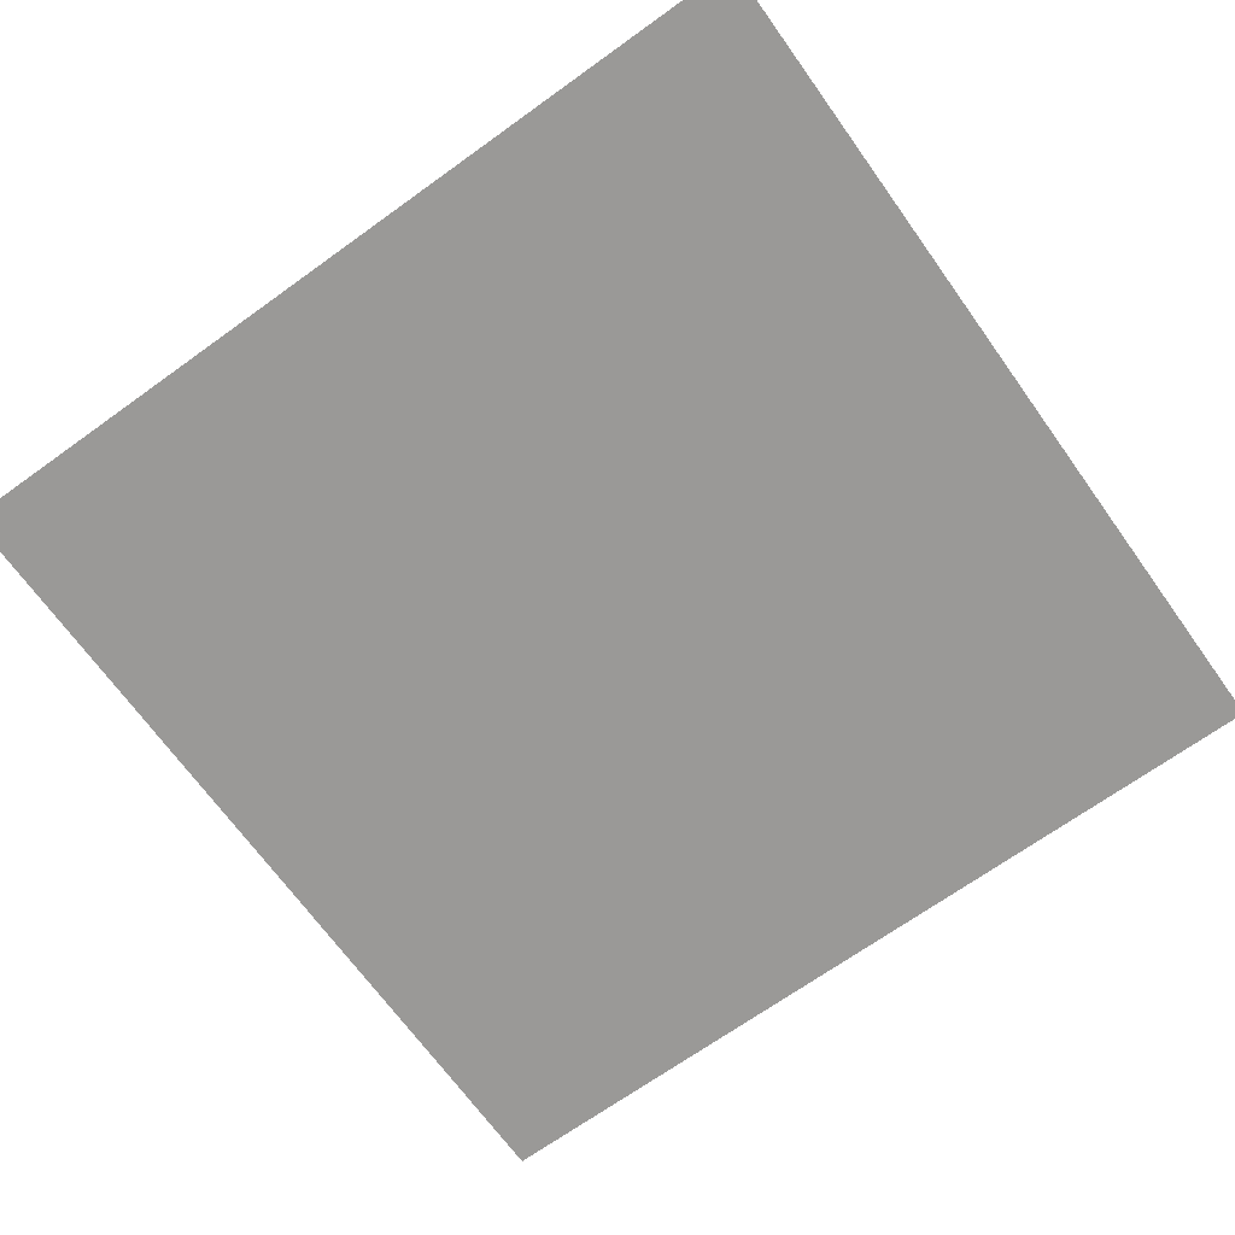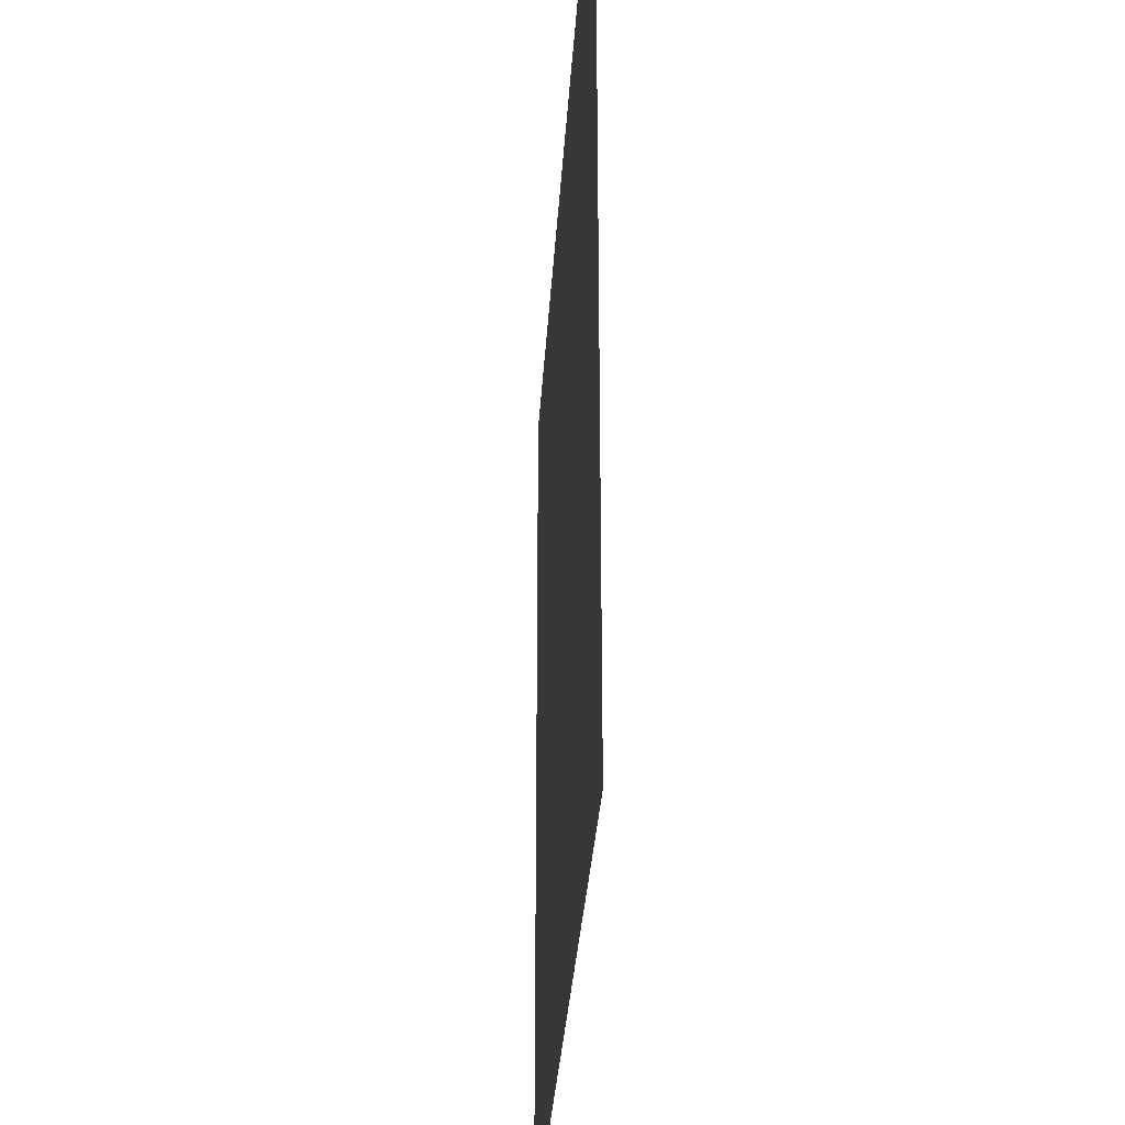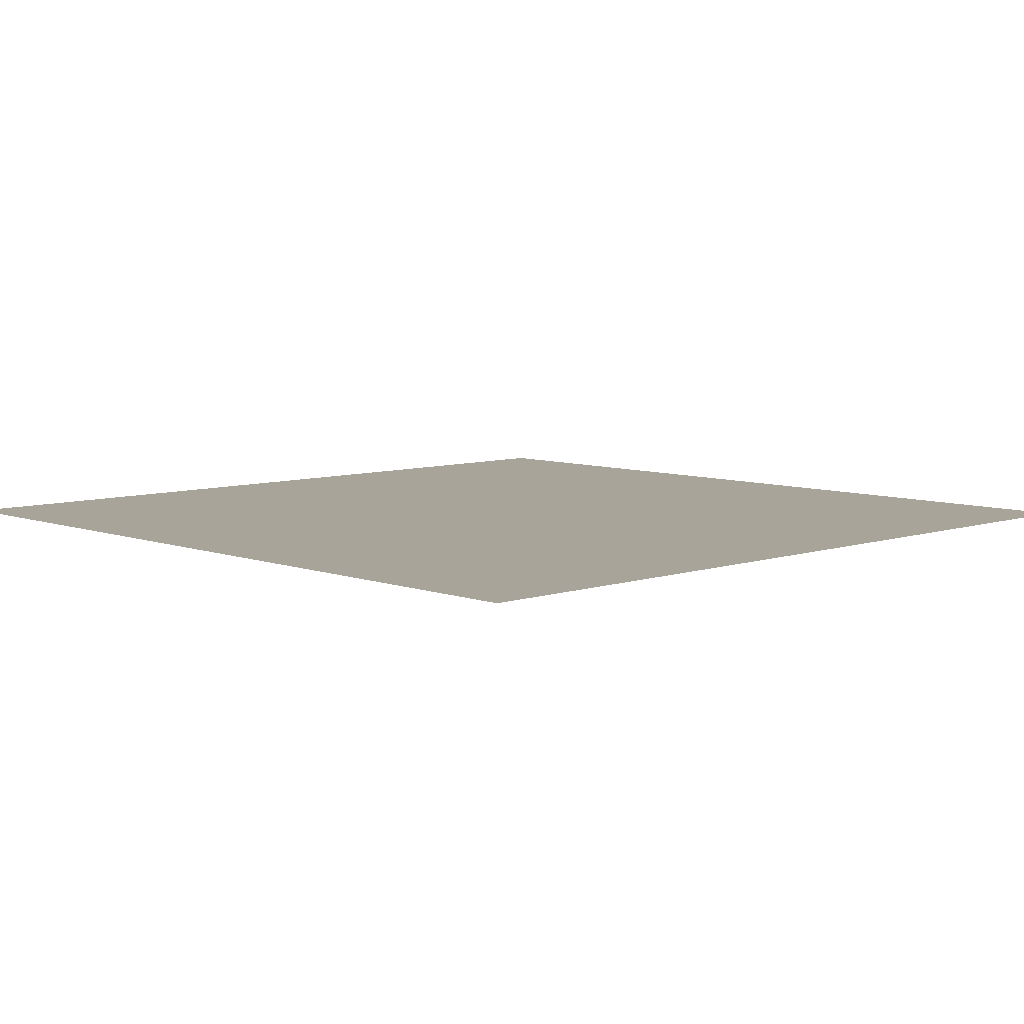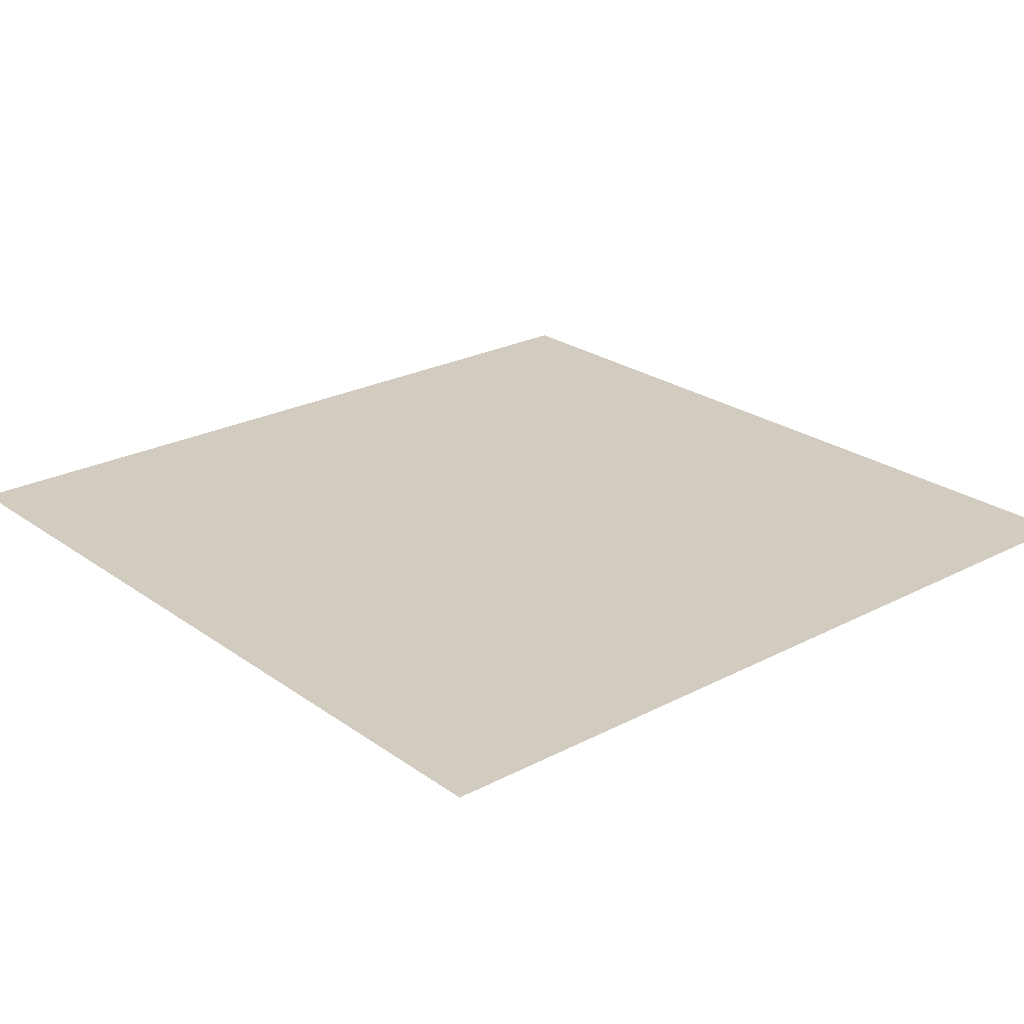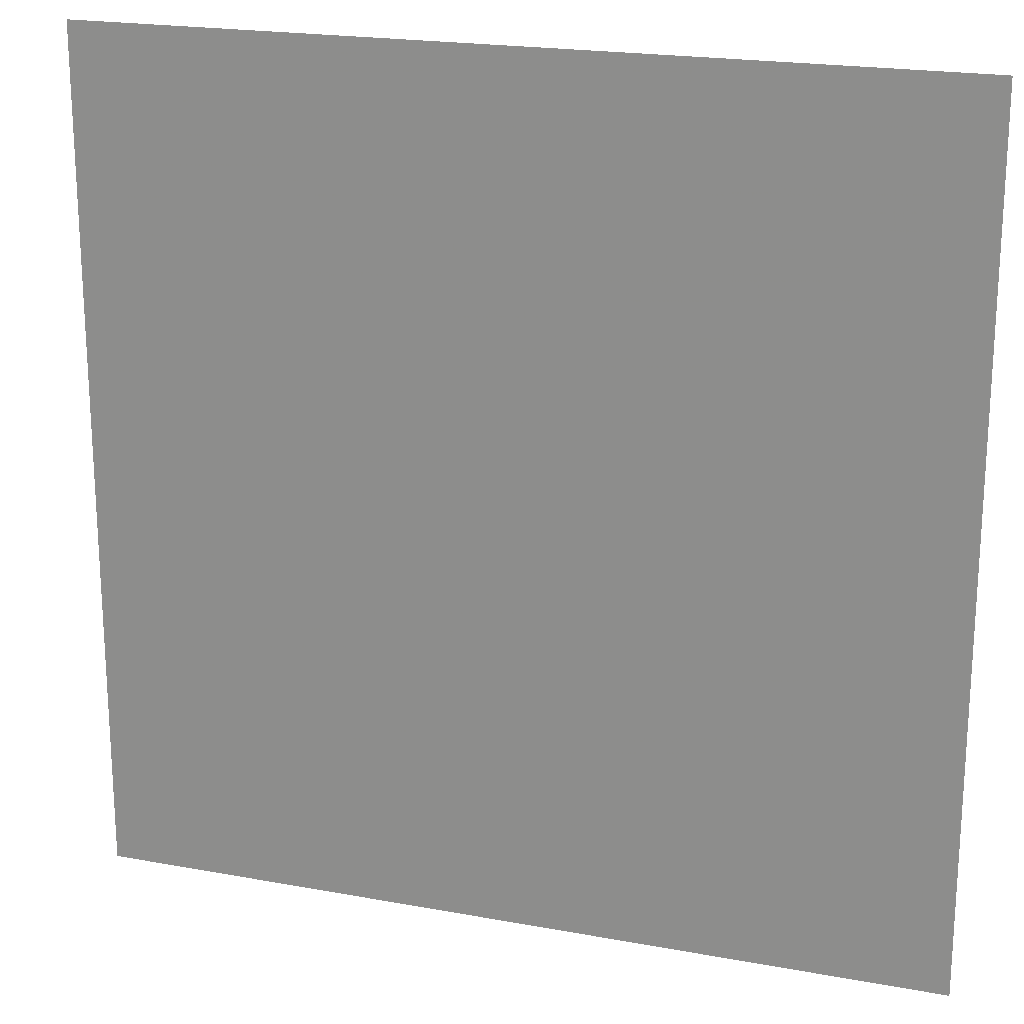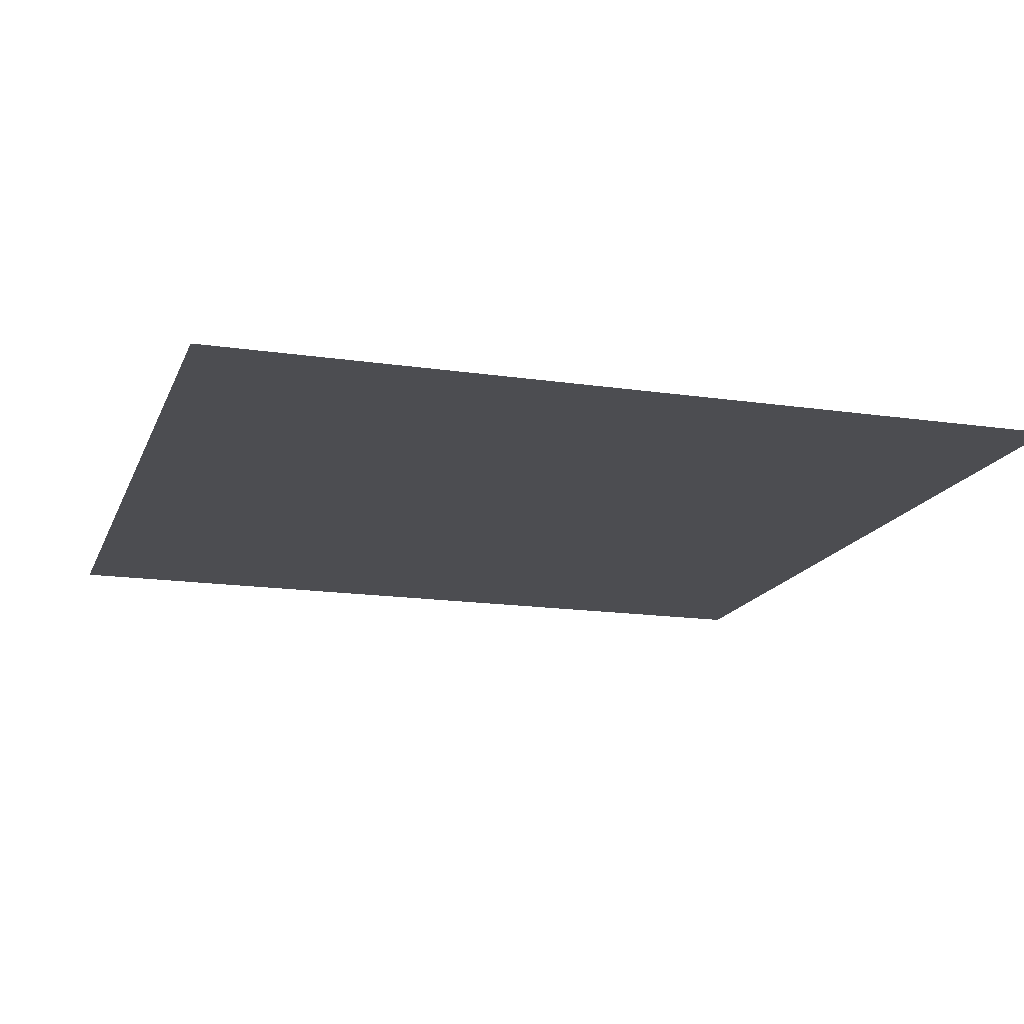
<metadata>
{"format":"obj","ext":"obj","renderer":"f3d","projection":"perspective","resolution":1024,"background":"white","views":[{"elev":-69.0,"azim":125.7,"up":"+Z"},{"elev":-31.5,"azim":86.6,"up":"+Y"},{"elev":7.3,"azim":-133.8,"up":"+Z"},{"elev":24.2,"azim":49.3,"up":"+Z"},{"elev":20.4,"azim":18.6,"up":"+Y"},{"elev":-16.2,"azim":-107.0,"up":"+Z"}]}
</metadata>
<code>
v 0.5 -0.5 0
v -0.5 -0.5 0
v -0.5 0.5 0
v 0.5 0.5 0
v -0.1406 -0.4219 0
v -0.4453 -0.4453 0
v -0.4375 -0.2188 0
v -0.1484 -0.2656 0
v -0.1172 -0.2422 0
v -0.1094 -0.4453 0
v -0.4766 -0.4688 0
v -0.4688 -0.1953 0
v 0.3828 -0.4219 0
v -0.05469 -0.4375 0
v -0.05469 -0.2578 0
v 0.4141 -0.25 0
v 0.4453 -0.2266 0
v 0.4141 -0.4453 0
v -0.08594 -0.4609 0
v -0.08594 -0.2344 0
v -0.2656 -0.1328 0
v -0.5 -0.1406 0
v -0.5 0.05469 0
v -0.3047 0.07812 0
v -0.2734 0.1016 0
v -0.2344 -0.1562 0
v -0.5 -0.1641 0
v -0.5 0.07812 0
v 0.2578 -0.1328 0
v -0.1641 -0.1641 0
v -0.1797 0.07031 0
v 0.2812 0.0625 0
v 0.3125 0.08594 0
v 0.2891 -0.1562 0
v -0.1953 -0.1875 0
v -0.2109 0.09375 0
v 0.5 -0.1406 0
v 0.3594 -0.125 0
v 0.3828 0.03906 0
v 0.5 0.05469 0
v 0.3516 0.0625 0
v 0.5 0.07812 0
v 0.5 -0.1641 0
v 0.3281 -0.1484 0
v -0.03906 0.1875 0
v -0.4375 0.1641 0
v -0.4531 0.4141 0
v -0.03906 0.3906 0
v -0.007812 0.4141 0
v -0.007812 0.1641 0
v -0.4688 0.1406 0
v -0.4844 0.4375 0
v 0.4531 0.2109 0
v 0.07031 0.1719 0
v 0.07812 0.4297 0
v 0.4453 0.4219 0
v 0.4766 0.1875 0
v 0.03906 0.1484 0
v 0.04688 0.4531 0
v 0.4766 0.4531 0
v -0.5 -0.03906 0
v -0.5 0.07031 0
v 0.5 0.07031 0
v 0.5 -0.03906 0
v -0.5 0.1094 0
v 0.5 0.1094 0
v -0.1953 0.4453 0
v -0.2656 0.4453 0
v -0.4453 0.4844 0
v -0.1953 0.4844 0
v -0.4453 0.5 0
v -0.1953 0.5 0
v -0.3516 0.4453 0
v -0.4453 0.4453 0
v -0.25 0.4141 0
v -0.375 0.4141 0
v -0.2344 0.3906 0
v -0.3906 0.3906 0
v -0.2188 0.3438 0
v -0.4062 0.3438 0
v -0.25 0.2109 0
v -0.3672 0.2109 0
v -0.2578 0.1875 0
v -0.3594 0.1875 0
v -0.2656 0.1641 0
v -0.3516 0.1641 0
v -0.4453 0.125 0
v -0.4453 0.1641 0
v -0.1953 0.1641 0
v -0.1953 0.125 0
v -0.1953 0.1094 0
v -0.4453 0.1094 0
v 0.1094 0.4453 0
v 0.03906 0.4453 0
v -0.1406 0.4844 0
v 0.1094 0.4844 0
v -0.1406 0.5 0
v 0.1094 0.5 0
v -0.04688 0.4453 0
v -0.1406 0.4453 0
v 0.05469 0.4141 0
v -0.07031 0.4141 0
v 0.07031 0.3906 0
v -0.08594 0.3906 0
v 0.08594 0.3438 0
v -0.1016 0.3438 0
v 0.05469 0.2109 0
v -0.0625 0.2109 0
v 0.04688 0.1875 0
v -0.05469 0.1875 0
v 0.03906 0.1641 0
v -0.04688 0.1641 0
v -0.1406 0.125 0
v -0.1406 0.1641 0
v 0.1094 0.1641 0
v 0.1094 0.125 0
v 0.1094 0.1094 0
v -0.1406 0.1094 0
v 0.4297 0.4375 0
v 0.3594 0.4375 0
v 0.1797 0.4766 0
v 0.4297 0.4766 0
v 0.1797 0.4922 0
v 0.4297 0.4922 0
v 0.2734 0.4375 0
v 0.1797 0.4375 0
v 0.375 0.4062 0
v 0.25 0.4062 0
v 0.3906 0.3828 0
v 0.2344 0.3828 0
v 0.4062 0.3359 0
v 0.2188 0.3359 0
v 0.375 0.2031 0
v 0.2578 0.2031 0
v 0.3672 0.1797 0
v 0.2656 0.1797 0
v 0.3594 0.1562 0
v 0.2734 0.1562 0
v 0.1797 0.1172 0
v 0.1797 0.1562 0
v 0.4297 0.1562 0
v 0.4297 0.1172 0
v 0.4297 0.1016 0
v 0.1797 0.1016 0
f 1 2 3
f 1 3 4
f 5 6 7
f 5 7 8
f 13 14 15
f 13 15 16
f 21 22 23
f 21 23 24
f 29 30 31
f 29 31 32
f 37 38 39
f 37 39 40
f 45 46 47
f 45 47 48
f 53 54 55
f 53 55 56
f 5 8 9
f 5 9 10
f 5 10 6
f 6 10 11
f 6 11 7
f 7 11 12
f 7 12 8
f 8 12 9
f 13 16 17
f 13 17 18
f 13 18 14
f 14 18 19
f 14 19 15
f 15 19 20
f 15 20 16
f 16 20 17
f 21 24 25
f 21 25 26
f 21 26 22
f 22 26 27
f 24 23 28
f 24 28 25
f 29 32 33
f 29 33 34
f 29 34 30
f 30 34 35
f 30 35 31
f 31 35 36
f 31 36 32
f 32 36 33
f 40 39 41
f 40 41 42
f 38 37 43
f 38 43 44
f 38 44 39
f 39 44 41
f 45 48 49
f 45 49 50
f 45 50 46
f 46 50 51
f 46 51 47
f 47 51 52
f 47 52 48
f 48 52 49
f 53 56 57
f 53 57 54
f 54 57 58
f 54 58 55
f 55 58 59
f 55 59 56
f 56 59 60
f 56 60 57
f 61 62 63
f 61 63 64
f 63 62 65
f 63 65 66
f 67 68 69
f 67 69 70
f 73 74 69
f 73 69 68
f 78 77 79
f 78 79 80
f 86 85 87
f 86 87 88
f 85 89 90
f 85 90 87
f 93 94 95
f 93 95 96
f 99 100 95
f 99 95 94
f 104 103 105
f 104 105 106
f 112 111 113
f 112 113 114
f 111 115 116
f 111 116 113
f 119 120 121
f 119 121 122
f 125 126 121
f 125 121 120
f 130 129 131
f 130 131 132
f 138 137 139
f 138 139 140
f 137 141 142
f 137 142 139
f 70 69 71
f 70 71 72
f 80 79 81
f 80 81 82
f 87 90 91
f 87 91 92
f 96 95 97
f 96 97 98
f 106 105 107
f 106 107 108
f 113 116 117
f 113 117 118
f 122 121 123
f 122 123 124
f 132 131 133
f 132 133 134
f 139 142 143
f 139 143 144
f 73 68 75
f 73 75 76
f 84 83 85
f 84 85 86
f 99 94 101
f 99 101 102
f 110 109 111
f 110 111 112
f 125 120 127
f 125 127 128
f 136 135 137
f 136 137 138
f 76 75 77
f 76 77 78
f 82 81 83
f 82 83 84
f 102 101 103
f 102 103 104
f 108 107 109
f 108 109 110
f 128 127 129
f 128 129 130
f 134 133 135
f 134 135 136

</code>
